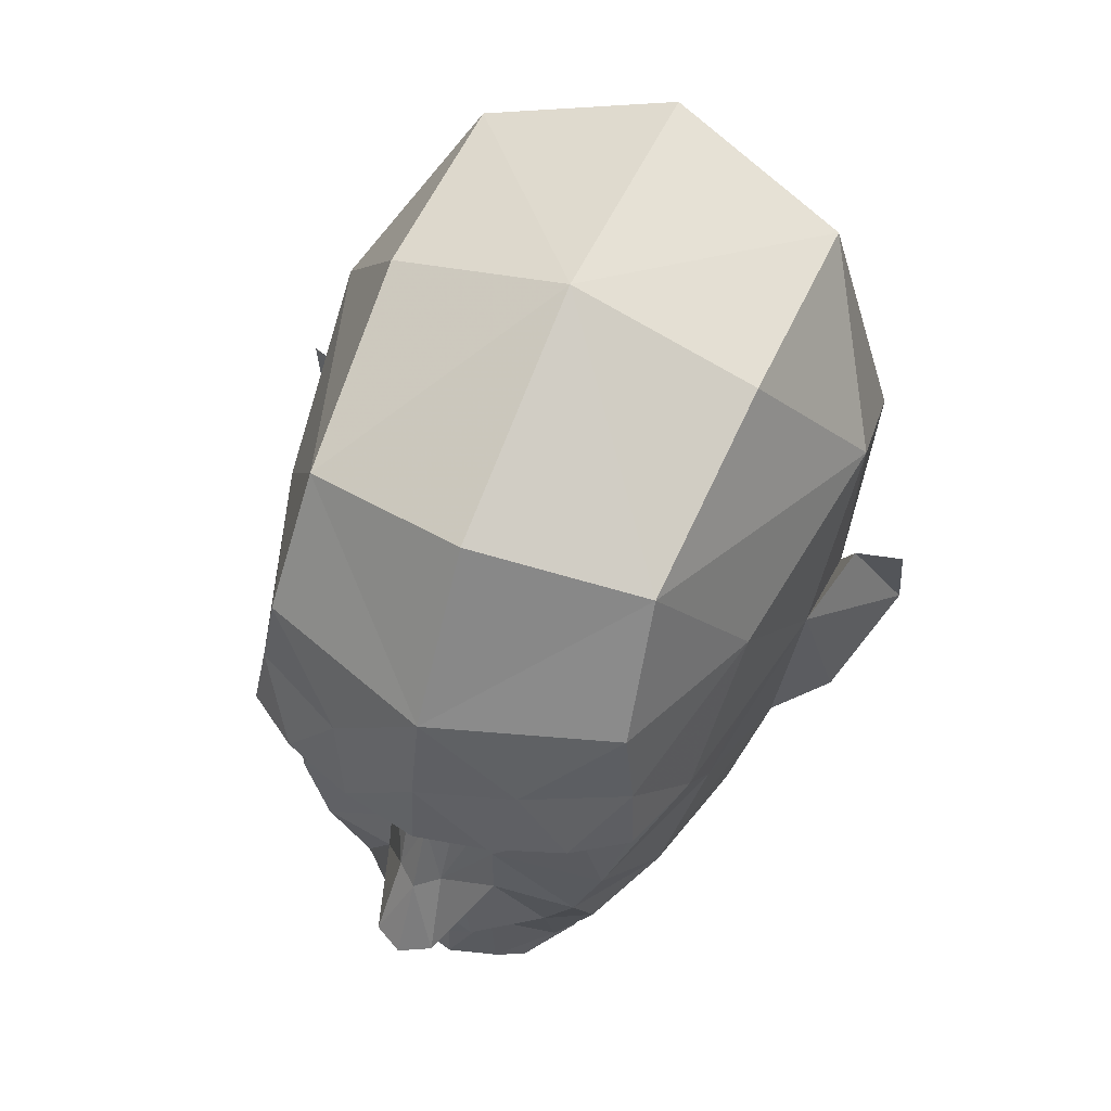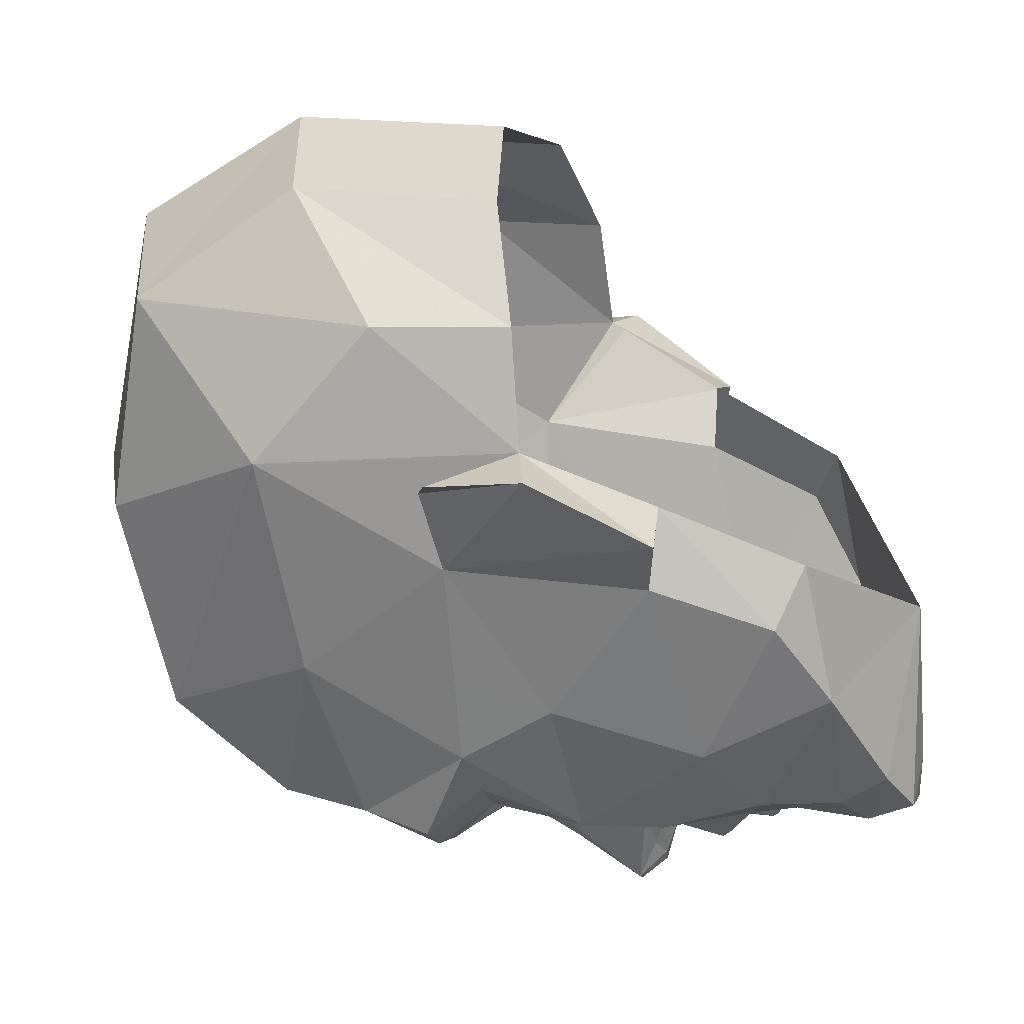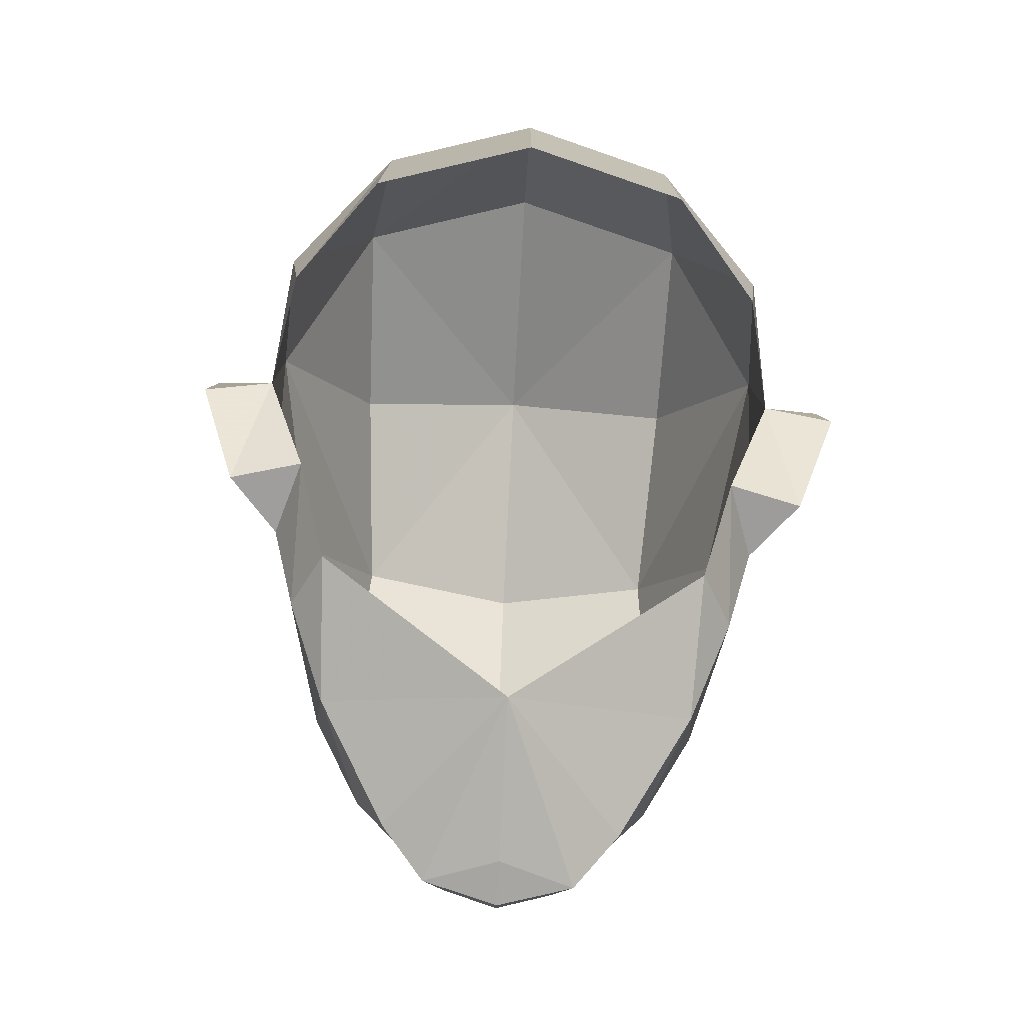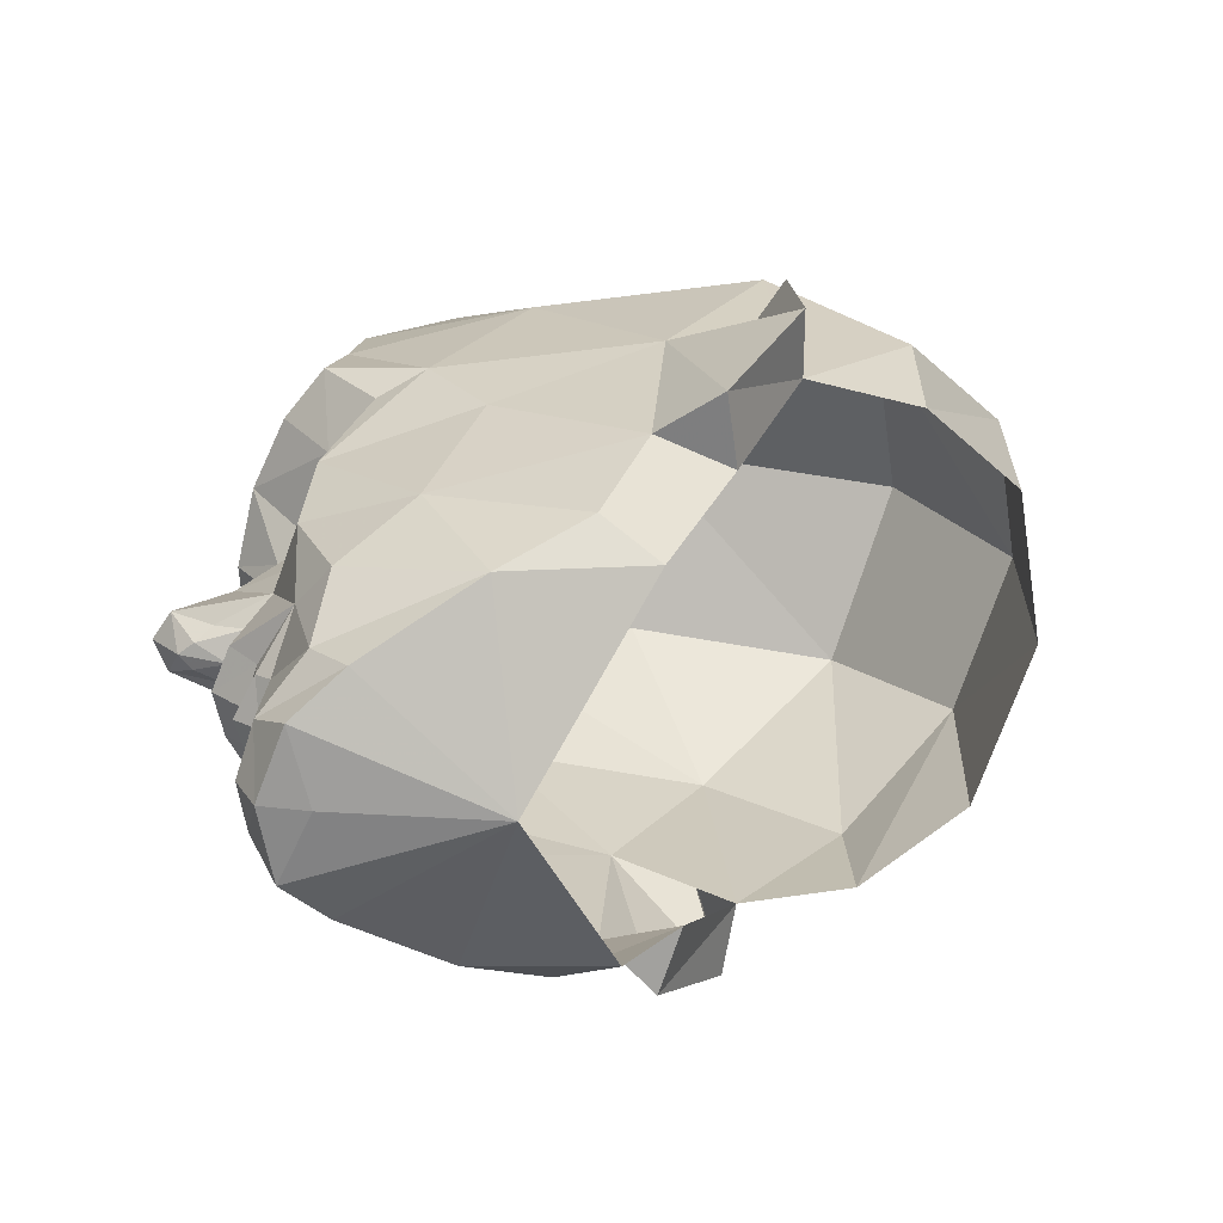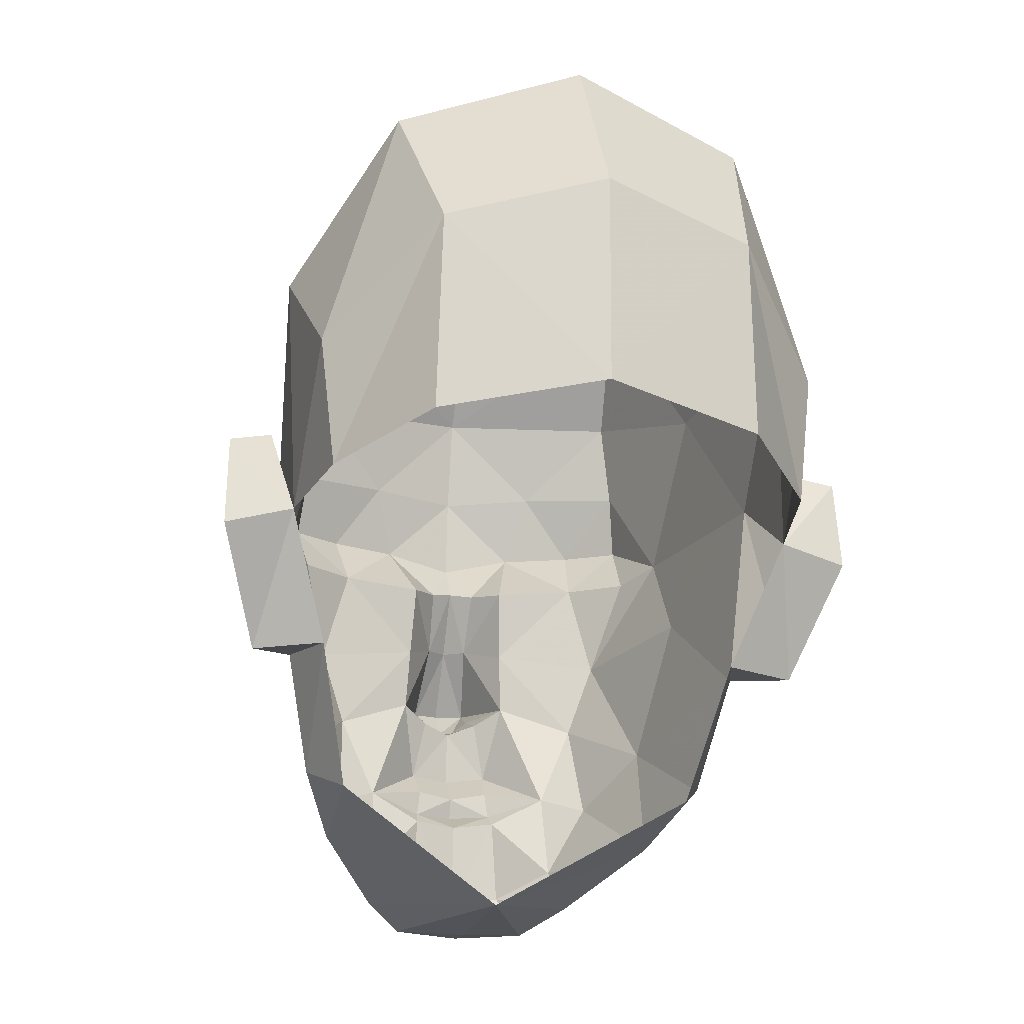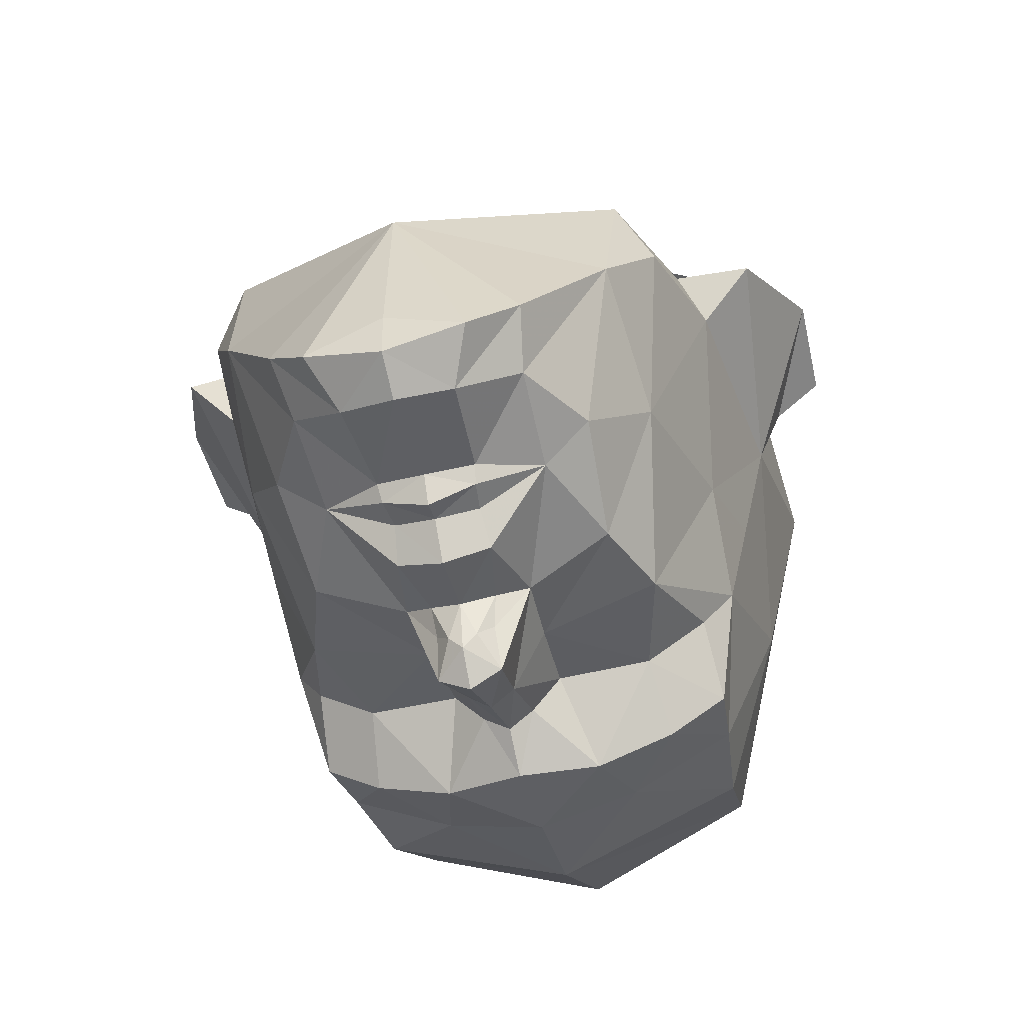
<metadata>
{"format":"obj","ext":"obj","renderer":"f3d","projection":"perspective","resolution":1024,"background":"white","views":[{"elev":60.8,"azim":22.9,"up":"+Z"},{"elev":17.7,"azim":101.6,"up":"+Y"},{"elev":-76.0,"azim":177.0,"up":"+Z"},{"elev":-66.0,"azim":84.7,"up":"+Z"},{"elev":-17.8,"azim":166.3,"up":"+Z"},{"elev":-49.6,"azim":-165.2,"up":"+Y"}]}
</metadata>
<code>
g common_face_male_2317
v 0.4203 -3.399 79.23
v -0.06425 -3.587 79.22
v -0.06425 -3.313 79.05
v 0.4461 -3.24 79.11
v -0.06425 -3.194 77.55
v 0.5179 -3.286 78.1
v -0.06425 -3.416 77.99
v 0.7596 -2.964 77.59
v 1.991 -1.268 78.49
v 1.236 -2.455 77.88
v -0.06426 -0.8352 77.66
v 2.056 0.3017 78.83
v 0.3802 -3.412 79.54
v 0.4229 -3.712 79.81
v -0.06425 -3.86 79.77
v -0.06563 -3.517 79.47
v 2.444 0.9811 80.38
v 2.72 0.1331 80.42
v 2.405 -0.3434 79.1
v 2.436 -2.1 82.53
v 2.117 -2.605 82.38
v 1.805 -3.071 81.28
v 2.469 -1.459 81.52
v 2.124 -1.991 79.88
v 1.586 -2.74 79.25
v 1.09 -3.076 79.43
v 1.125 -2.846 78.41
v -0.06425 -2.672 77.54
v 0.599 -3.397 80.72
v 1.833 -1.929 86.07
v 1.944 -2.887 84.73
v 2.62 -1.086 84.27
v 2.654 -1.047 82.57
v 2.926 0.2817 82.61
v 2.926 0.2817 82.61
v 2.72 0.1331 80.42
v 3.255 0.7928 80.3
v 3.725 1.555 81.59
v 2.444 0.9811 80.38
v 3.255 0.7928 80.3
v 2.72 0.1331 80.42
v 2.936 1.637 81.78
v 3.725 1.555 81.59
v 3.255 0.7928 80.3
v 2.444 0.9811 80.38
v 3.681 1.431 82.65
v 3.166 1.198 82.82
v 2.926 0.2817 82.61
v 3.166 1.198 82.82
v 3.681 1.431 82.65
v 0.5597 -3.317 81.45
v 1.502 -3.17 80.4
v 2.176 -3.186 83
v 0.2777 -3.623 80.53
v -0.06425 -3.778 80.42
v 1.489 -3.052 82.37
v 0.7705 -3.864 82.99
v 0.5208 -3.149 82.29
v 1.979 0.4483 86.64
v -0.06427 0.3833 87.42
v -0.06426 -2.386 86.58
v 3.031 1.372 84.67
v 2.008 2.874 86.26
v -0.06428 3.4 86.85
v 2.855 2.894 83.41
v 2.936 1.637 81.78
v 2.693 2.922 81.92
v 1.775 4.066 82.26
v 1.714 4.122 84.53
v -0.06426 -3.612 84.87
v 2.087 -3.002 83.75
v 0.9978 -3.541 83.82
v -0.06425 -3.866 83.77
v 0.2384 -3.962 80.64
v -0.06428 4.602 84.94
v -0.06428 4.565 82.57
v 0.1818 -3.876 81.63
v 0.2063 -3.509 82.34
v -0.06425 -3.97 82.81
v -0.06425 -3.666 82.39
v -0.06594 -4.082 81.64
v 0.2671 -4.409 80.82
v -0.06425 -4.588 80.85
v -0.06425 -4.292 80.54
v 0.08371 -4.135 80.53
v 1.582 -3.576 83
v -0.5488 -3.399 79.23
v -0.5746 -3.24 79.11
v -0.6464 -3.286 78.1
v -0.8881 -2.964 77.59
v -2.12 -1.268 78.49
v -1.364 -2.455 77.88
v -2.184 0.3016 78.83
v -0.5087 -3.412 79.54
v -0.5514 -3.712 79.81
v -0.06287 -3.517 79.47
v -2.572 0.9811 80.38
v -2.533 -0.3434 79.1
v -2.849 0.133 80.42
v -2.565 -2.1 82.53
v -1.933 -3.071 81.28
v -2.246 -2.606 82.38
v -2.597 -1.459 81.52
v -2.252 -1.991 79.88
v -1.714 -2.74 79.25
v -1.218 -3.076 79.43
v -1.253 -2.846 78.41
v -0.7275 -3.397 80.72
v -1.962 -1.929 86.07
v -2.748 -1.086 84.27
v -2.072 -2.887 84.73
v -2.782 -1.047 82.57
v -3.054 0.2817 82.61
v -3.054 0.2817 82.61
v -3.383 0.7928 80.3
v -2.849 0.133 80.42
v -3.853 1.555 81.59
v -2.572 0.9811 80.38
v -2.849 0.133 80.42
v -3.383 0.7928 80.3
v -3.065 1.637 81.78
v -3.383 0.7928 80.3
v -3.853 1.555 81.59
v -2.572 0.9811 80.38
v -3.294 1.198 82.82
v -3.809 1.431 82.65
v -3.294 1.198 82.82
v -3.054 0.2817 82.61
v -3.809 1.431 82.65
v -1.631 -3.17 80.4
v -0.6882 -3.317 81.45
v -2.304 -3.186 83
v -0.4062 -3.623 80.53
v -1.618 -3.052 82.37
v -0.6493 -3.149 82.29
v -0.899 -3.864 82.99
v -2.108 0.4482 86.64
v -3.159 1.372 84.67
v -2.137 2.874 86.26
v -2.983 2.894 83.41
v -2.822 2.922 81.92
v -3.065 1.637 81.78
v -1.843 4.122 84.53
v -1.903 4.066 82.26
v -2.215 -3.002 83.75
v -1.126 -3.541 83.82
v -0.3669 -3.962 80.64
v -0.3103 -3.876 81.63
v -0.3348 -3.509 82.34
v -0.06256 -4.082 81.64
v -0.3956 -4.409 80.82
v -0.2122 -4.135 80.53
v -1.71 -3.576 83
f 1 2 3
f 3 4 1
f 5 6 7
f 6 5 8
f 9 10 11
f 11 12 9
f 13 14 15
f 15 16 13
f 17 18 19
f 19 12 17
f 20 21 22
f 22 23 20
f 19 24 9
f 25 9 24
f 1 26 13
f 6 10 27
f 10 6 8
f 26 1 4
f 28 11 8
f 26 29 14
f 30 31 32
f 33 34 32
f 35 36 37
f 37 38 35
f 39 40 41
f 42 43 44
f 44 45 42
f 38 46 47
f 47 35 38
f 42 48 49
f 42 50 43
f 42 49 50
f 22 51 52
f 13 26 14
f 53 21 20
f 14 29 54
f 14 55 15
f 56 57 58
f 56 21 53
f 30 59 60
f 60 61 30
f 30 62 59
f 63 64 60
f 60 59 63
f 63 59 62
f 65 66 67
f 67 68 69
f 69 65 67
f 62 34 66
f 30 61 70
f 70 31 30
f 13 16 1
f 34 62 32
f 65 62 66
f 56 22 21
f 22 56 51
f 12 19 9
f 16 2 1
f 20 71 53
f 72 70 73
f 4 3 7
f 7 6 4
f 4 27 26
f 31 71 32
f 72 31 70
f 29 74 54
f 24 22 52
f 24 19 18
f 34 33 23
f 63 69 75
f 75 64 63
f 32 62 30
f 65 63 62
f 63 65 69
f 76 75 69
f 69 68 76
f 23 18 34
f 51 58 77
f 78 79 80
f 57 78 58
f 78 77 58
f 77 80 81
f 29 82 74
f 29 51 77
f 82 81 83
f 82 29 77
f 27 9 25
f 27 25 26
f 4 6 27
f 10 8 11
f 10 9 27
f 29 26 52
f 52 51 29
f 26 25 52
f 23 24 18
f 81 82 77
f 82 83 84
f 85 82 84
f 85 84 55
f 5 28 8
f 57 56 86
f 56 58 51
f 57 79 78
f 80 77 78
f 86 56 53
f 71 31 72
f 22 24 23
f 24 52 25
f 20 33 32
f 33 20 23
f 57 73 79
f 57 72 73
f 57 86 72
f 53 71 86
f 86 71 72
f 71 20 32
f 54 85 55
f 14 54 55
f 74 82 85
f 74 85 54
f 87 3 2
f 3 87 88
f 5 7 89
f 89 90 5
f 91 11 92
f 11 91 93
f 94 15 95
f 15 94 96
f 97 98 99
f 98 97 93
f 100 101 102
f 101 100 103
f 98 91 104
f 105 104 91
f 87 94 106
f 89 107 92
f 92 90 89
f 106 88 87
f 28 90 11
f 106 95 108
f 109 110 111
f 112 110 113
f 114 115 116
f 115 114 117
f 118 119 120
f 121 122 123
f 122 121 124
f 117 125 126
f 125 117 114
f 121 127 128
f 121 123 129
f 121 129 127
f 101 130 131
f 94 95 106
f 132 100 102
f 95 133 108
f 95 15 55
f 134 135 136
f 134 132 102
f 109 60 137
f 60 109 61
f 109 137 138
f 139 60 64
f 60 139 137
f 139 138 137
f 140 141 142
f 141 143 144
f 143 141 140
f 138 142 113
f 109 70 61
f 70 109 111
f 94 87 96
f 113 110 138
f 140 142 138
f 134 102 101
f 101 131 134
f 93 91 98
f 96 87 2
f 100 132 145
f 146 73 70
f 88 7 3
f 7 88 89
f 88 106 107
f 111 110 145
f 146 70 111
f 108 133 147
f 104 130 101
f 104 99 98
f 113 103 112
f 139 75 143
f 75 139 64
f 110 109 138
f 140 138 139
f 139 143 140
f 76 143 75
f 143 76 144
f 103 113 99
f 131 148 135
f 149 80 79
f 136 135 149
f 149 135 148
f 148 150 80
f 108 147 151
f 108 148 131
f 151 83 150
f 151 148 108
f 107 105 91
f 107 106 105
f 88 107 89
f 92 11 90
f 92 107 91
f 108 130 106
f 130 108 131
f 106 130 105
f 103 99 104
f 150 148 151
f 151 84 83
f 152 84 151
f 152 55 84
f 5 90 28
f 136 153 134
f 134 131 135
f 136 149 79
f 80 149 148
f 153 132 134
f 145 146 111
f 101 103 104
f 104 105 130
f 100 110 112
f 112 103 100
f 136 79 73
f 136 73 146
f 136 146 153
f 132 153 145
f 153 146 145
f 145 110 100
f 133 55 152
f 95 55 133
f 147 152 151
f 147 133 152

</code>
